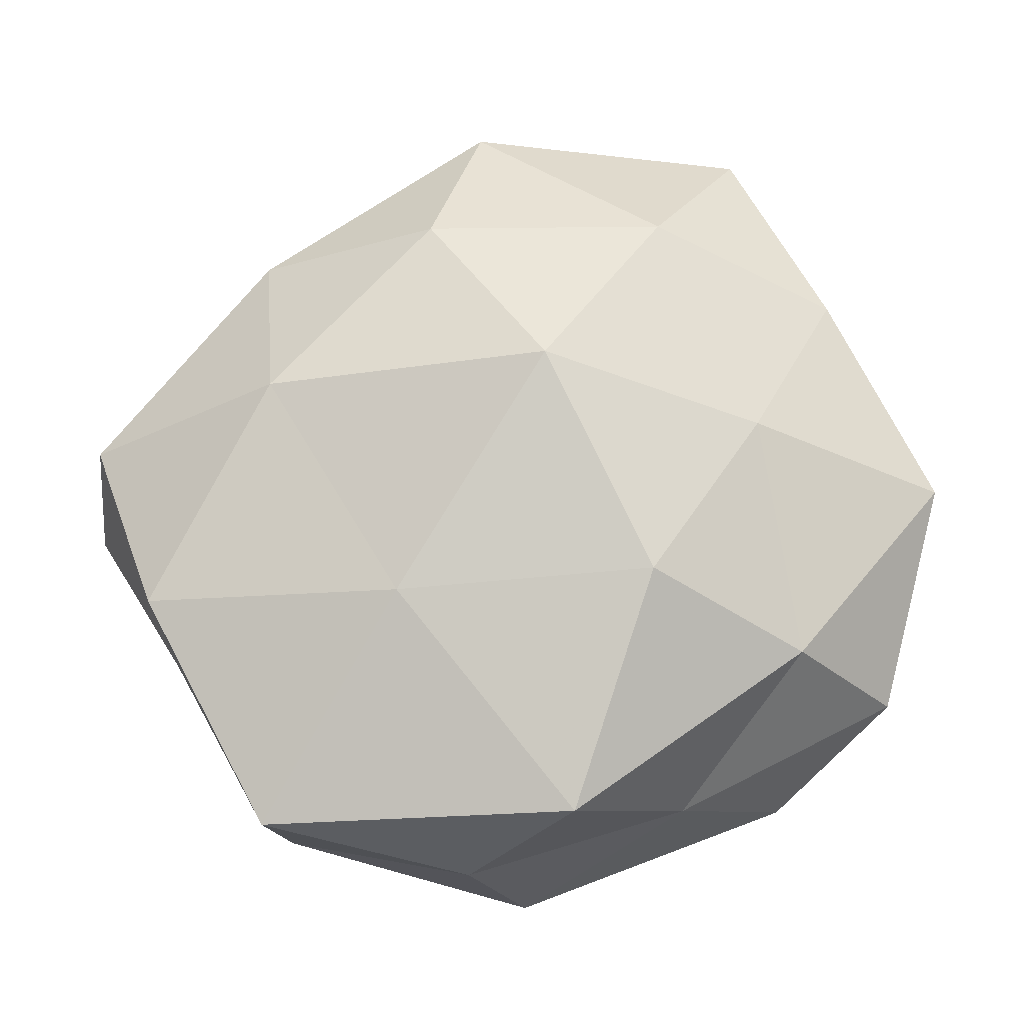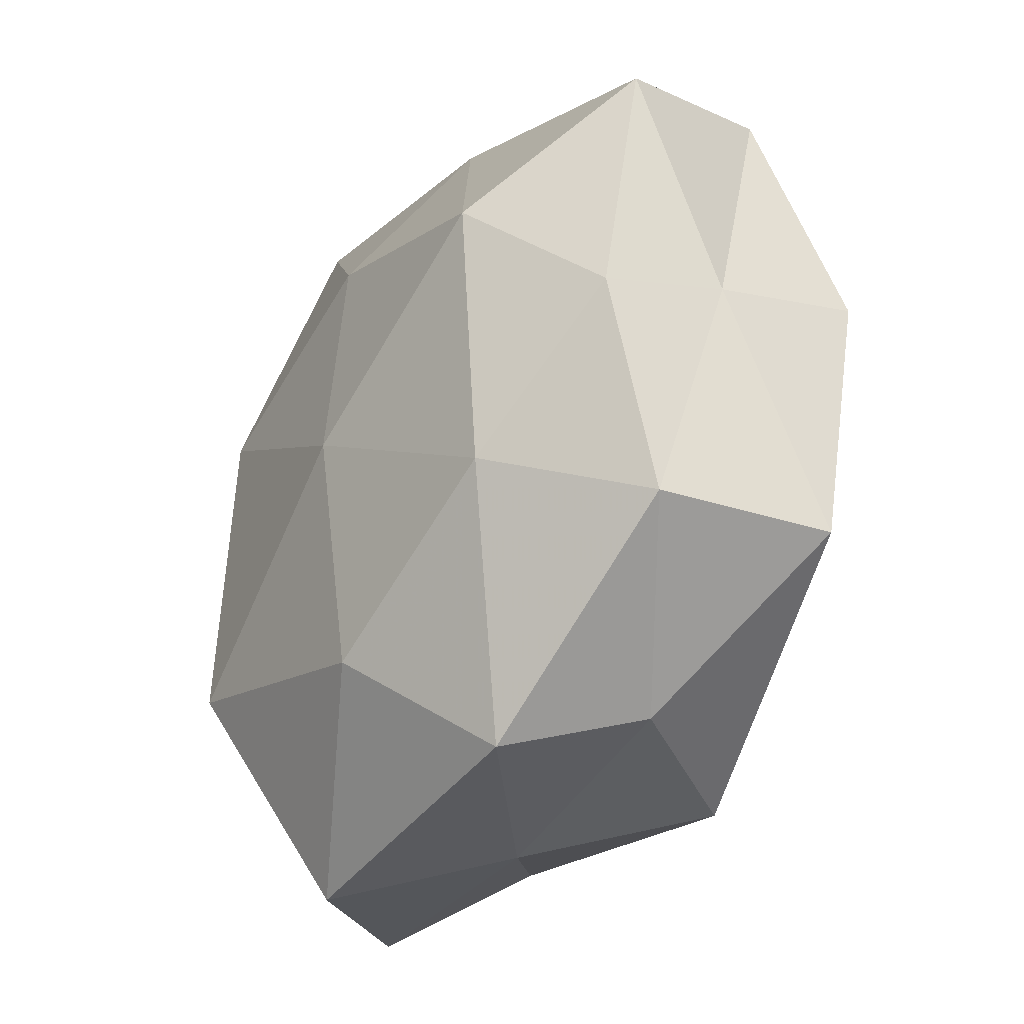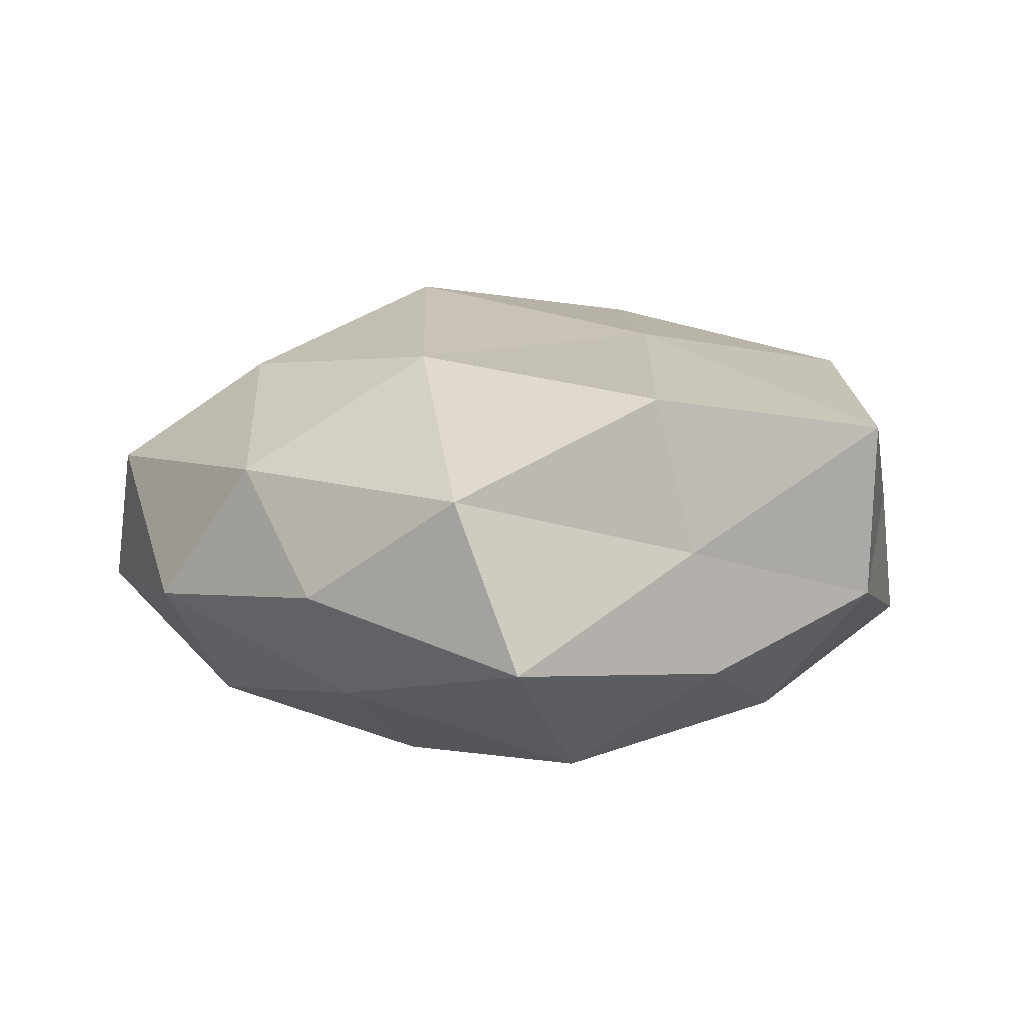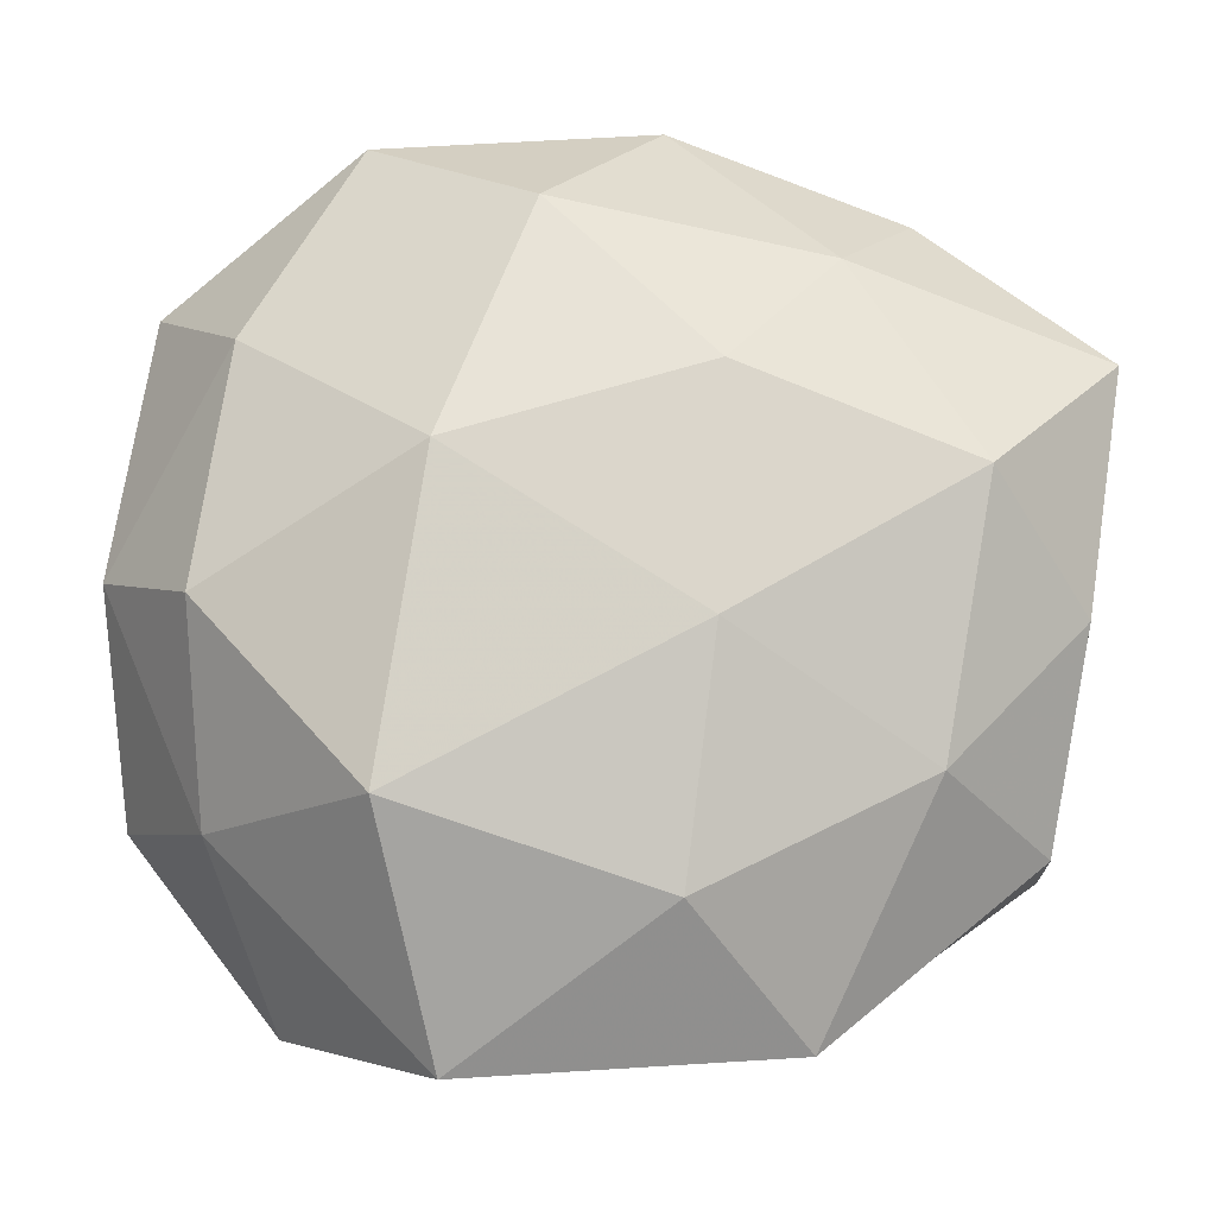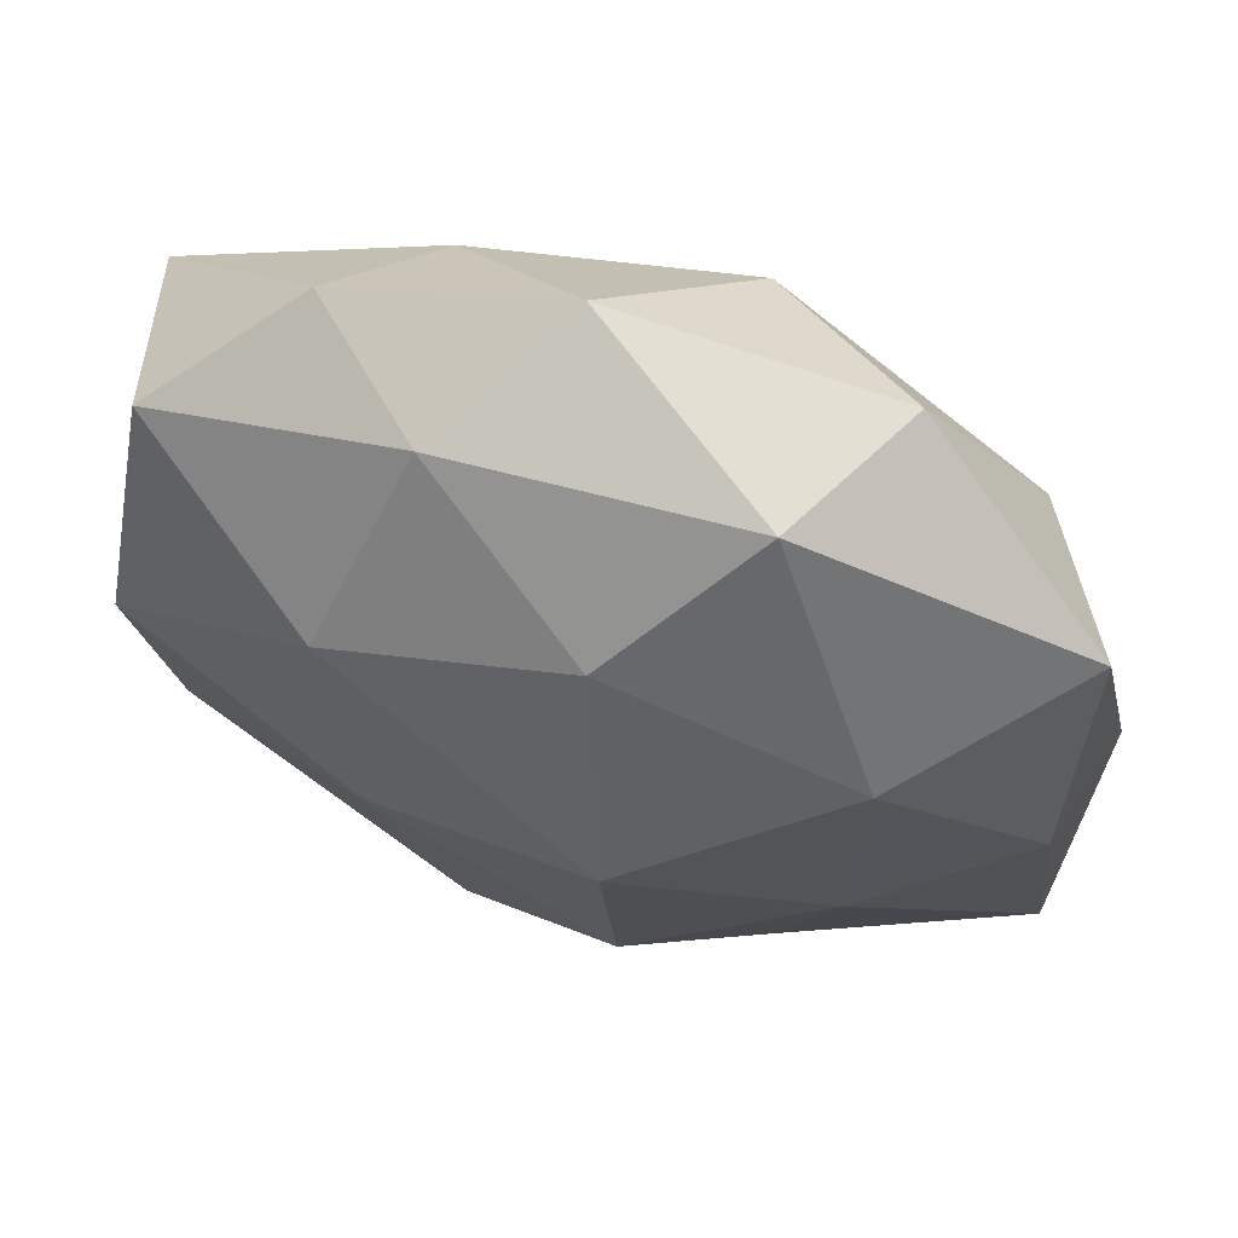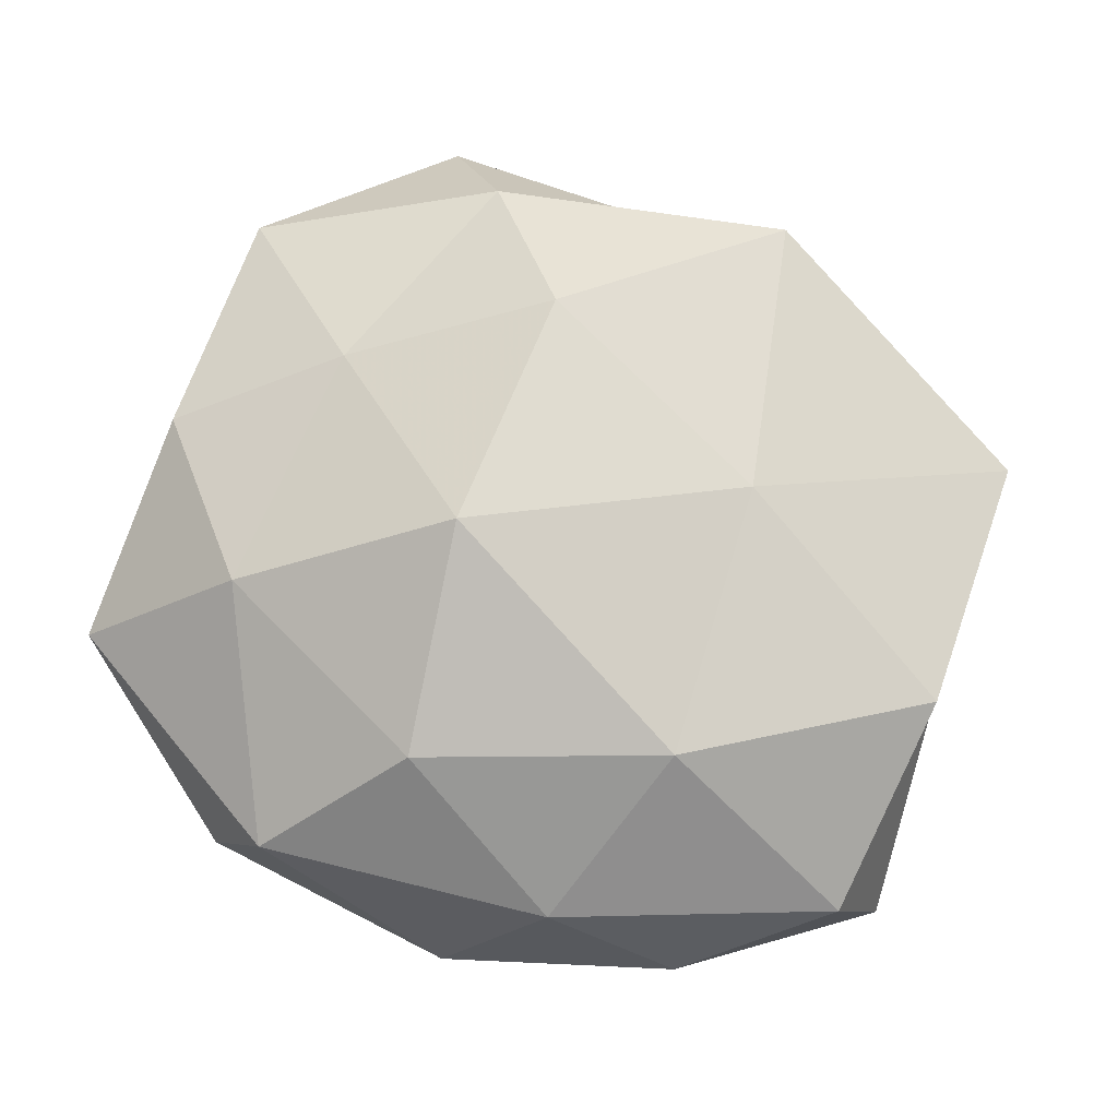
<metadata>
{"format":"obj","ext":"obj","renderer":"f3d","projection":"perspective","resolution":1024,"background":"white","views":[{"elev":73.3,"azim":-24.7,"up":"+Z"},{"elev":-35.6,"azim":-119.1,"up":"+Y"},{"elev":5.2,"azim":-114.4,"up":"+Z"},{"elev":-12.3,"azim":178.5,"up":"+Y"},{"elev":66.5,"azim":19.3,"up":"+Y"},{"elev":72.4,"azim":-157.0,"up":"+Z"}]}
</metadata>
<code>
v -0.002657 0.02439 -0.002914
v 0.004291 0.004588 0.0155
v -0.0111 0.01592 -0.008228
v 0.02352 0.01576 0.0022
v -0.01535 -0.009728 -0.009969
v 0.02543 0.0008856 -0.001387
v 0.003736 0.01848 -0.009972
v -0.01765 0.004557 -0.01214
v 0.002054 0.01672 0.01061
v -0.01539 0.0198 -0.001966
v 0.008733 0.005231 -0.01357
v -0.02243 -0.01293 0.007144
v -0.00954 -0.004382 0.0125
v 0.008259 -0.02383 -0.006486
v -0.02307 -0.001847 -0.006511
v -0.01125 0.01111 0.01129
v 0.01509 -0.003421 0.01026
v 0.008554 0.02355 0.004674
v 0.01535 0.01116 0.009795
v -0.01222 -0.02022 0.002229
v 0.01253 0.02325 -0.003333
v 0.004637 -0.009867 0.01398
v -0.02273 0.01405 0.003759
v -0.02515 0.01141 -0.005483
v 0.01131 -0.0114 -0.01324
v -0.004535 -0.003179 -0.01384
v -0.009499 -0.02269 -0.005463
v 0.01982 -0.01211 -0.004213
v -0.007914 0.0209 0.004746
v -0.02358 -7.584e-05 0.0004659
v -0.005364 -0.02047 0.01061
v 0.01148 -0.01718 0.008426
v 0.0163 -0.02153 0.001351
v 0.001533 -0.02212 0.001942
v 0.02037 -0.001229 -0.009069
v 0.02365 0.002756 0.006122
v -0.003026 -0.01586 -0.01135
v 0.01857 0.01194 -0.006969
v 0.02463 -0.01086 0.004765
v -0.02333 0.002135 0.009074
v -0.004995 0.009362 -0.01303
v -0.02142 -0.01303 -0.002679
f 3 1 7
f 3 10 1
f 15 8 5
f 2 9 16
f 2 16 13
f 19 9 2
f 19 2 17
f 4 18 19
f 19 18 9
f 7 1 21
f 18 21 1
f 4 21 18
f 22 2 13
f 17 2 22
f 24 3 8
f 24 10 3
f 15 24 8
f 24 23 10
f 8 26 5
f 26 11 25
f 28 14 25
f 29 1 10
f 29 16 9
f 18 1 29
f 9 18 29
f 10 23 29
f 23 16 29
f 15 30 24
f 30 23 24
f 12 31 13
f 12 20 31
f 13 31 22
f 17 22 32
f 32 22 31
f 28 33 14
f 27 14 34
f 20 27 34
f 34 31 20
f 32 31 34
f 34 14 33
f 33 32 34
f 25 11 35
f 6 28 35
f 35 28 25
f 36 6 4
f 36 4 19
f 36 19 17
f 25 14 37
f 5 26 37
f 37 26 25
f 5 37 27
f 27 37 14
f 6 38 4
f 38 11 7
f 4 38 21
f 21 38 7
f 6 35 38
f 38 35 11
f 39 28 6
f 17 32 39
f 39 33 28
f 39 32 33
f 36 39 6
f 36 17 39
f 40 12 13
f 13 16 40
f 23 40 16
f 30 12 40
f 30 40 23
f 41 3 7
f 8 3 41
f 7 11 41
f 8 41 26
f 26 41 11
f 15 5 42
f 42 20 12
f 5 27 42
f 42 27 20
f 42 12 30
f 15 42 30

</code>
